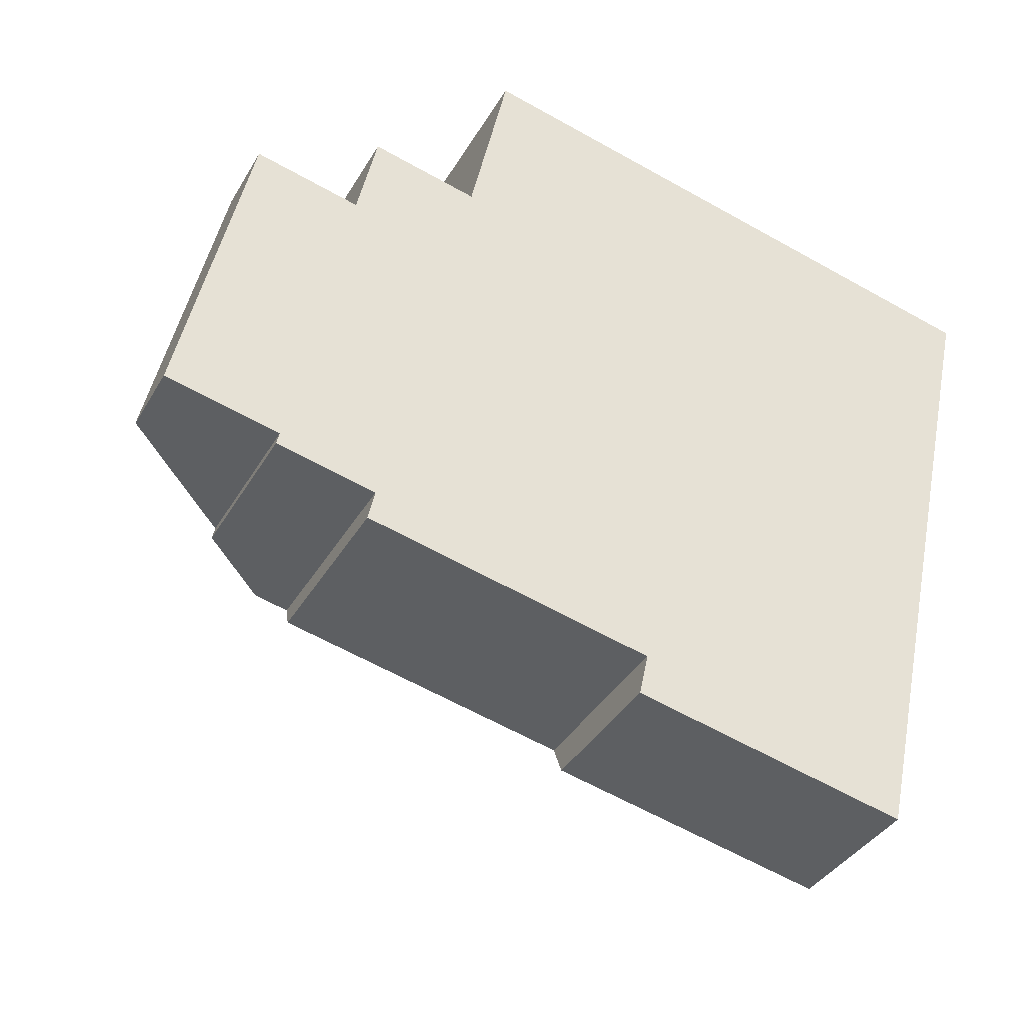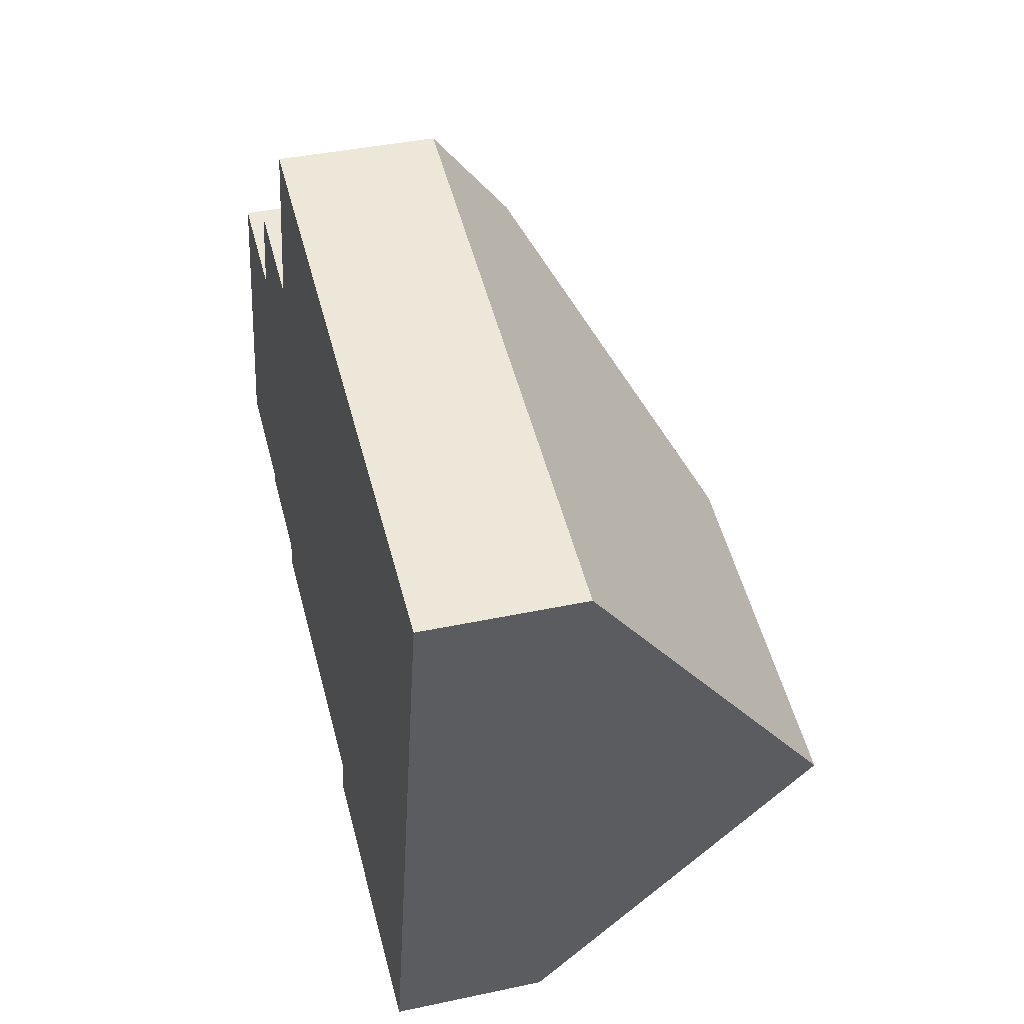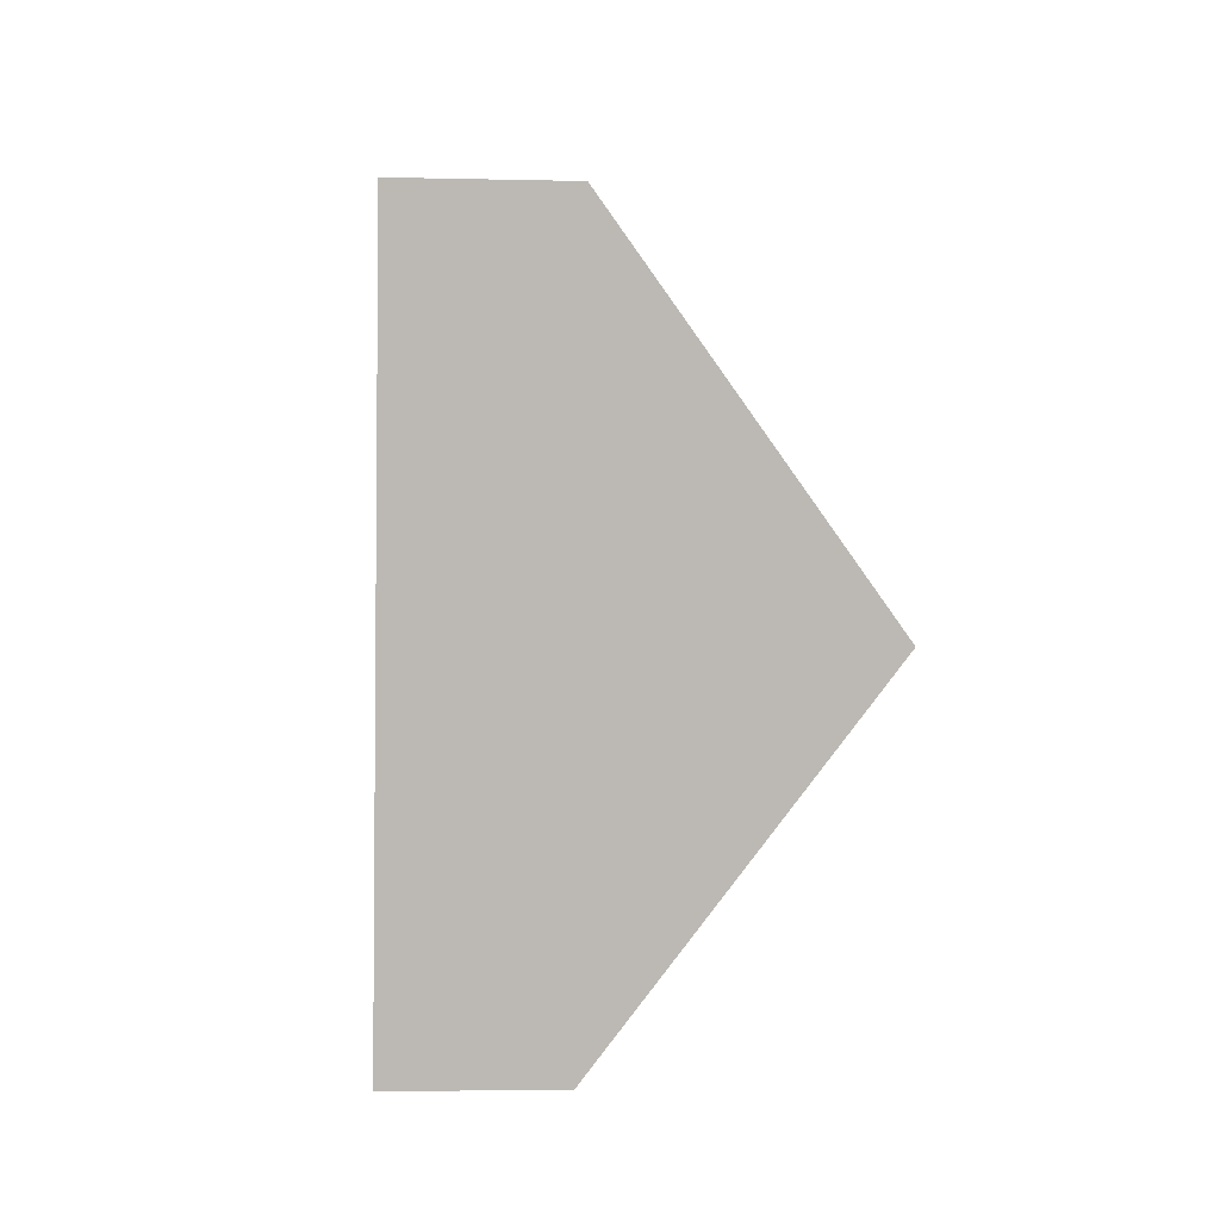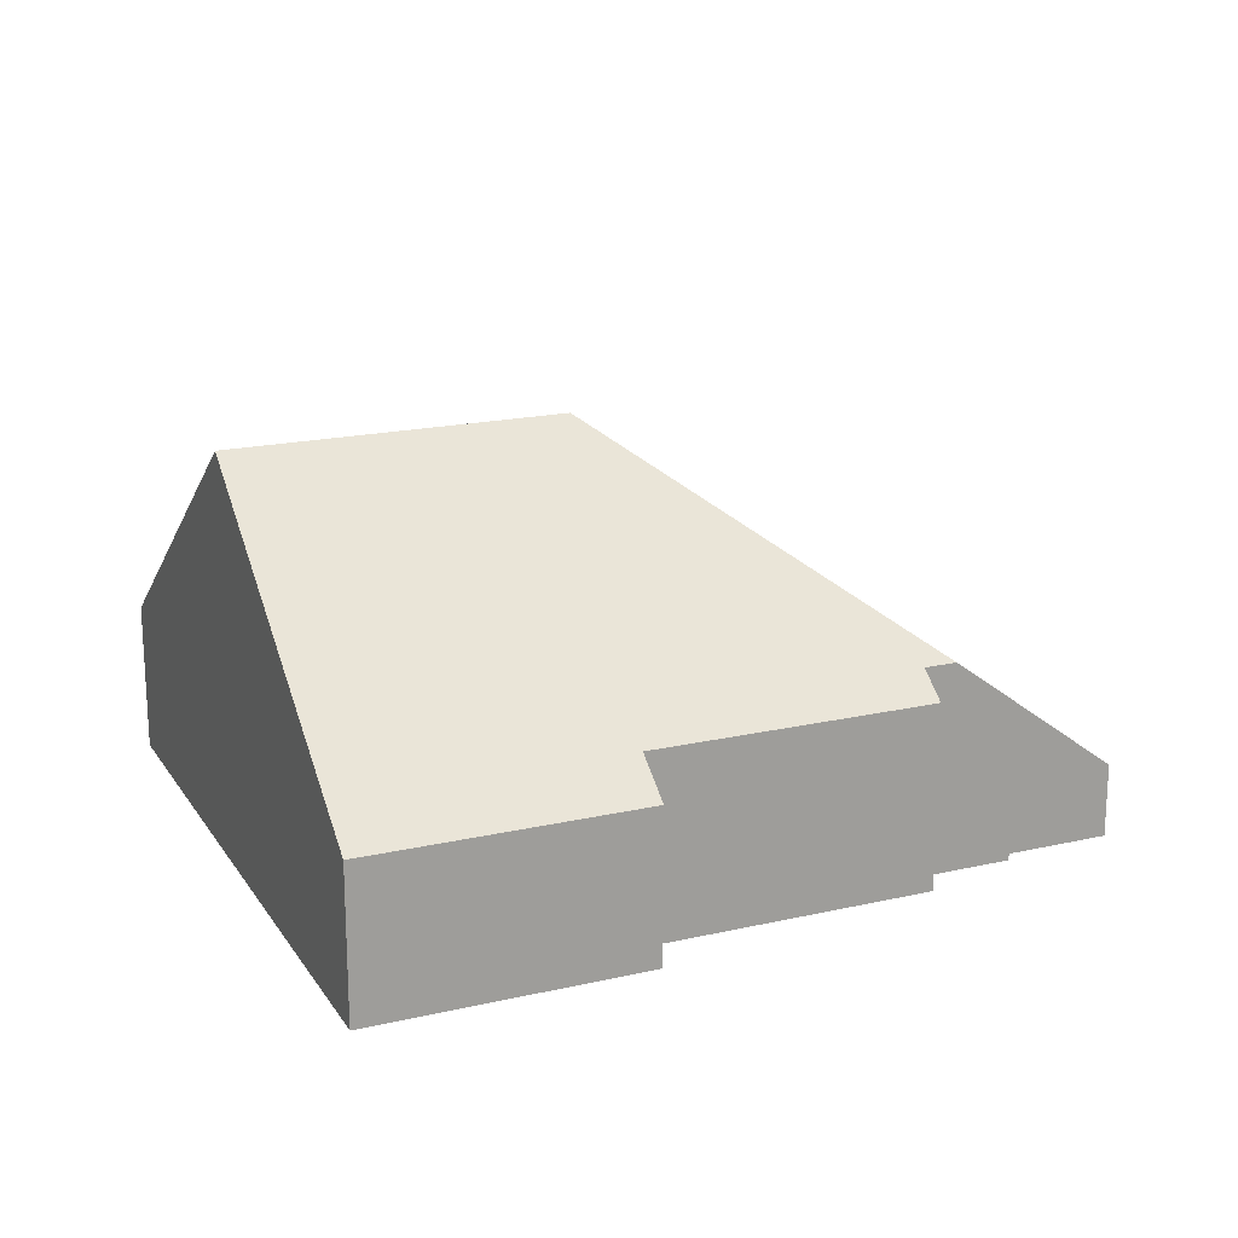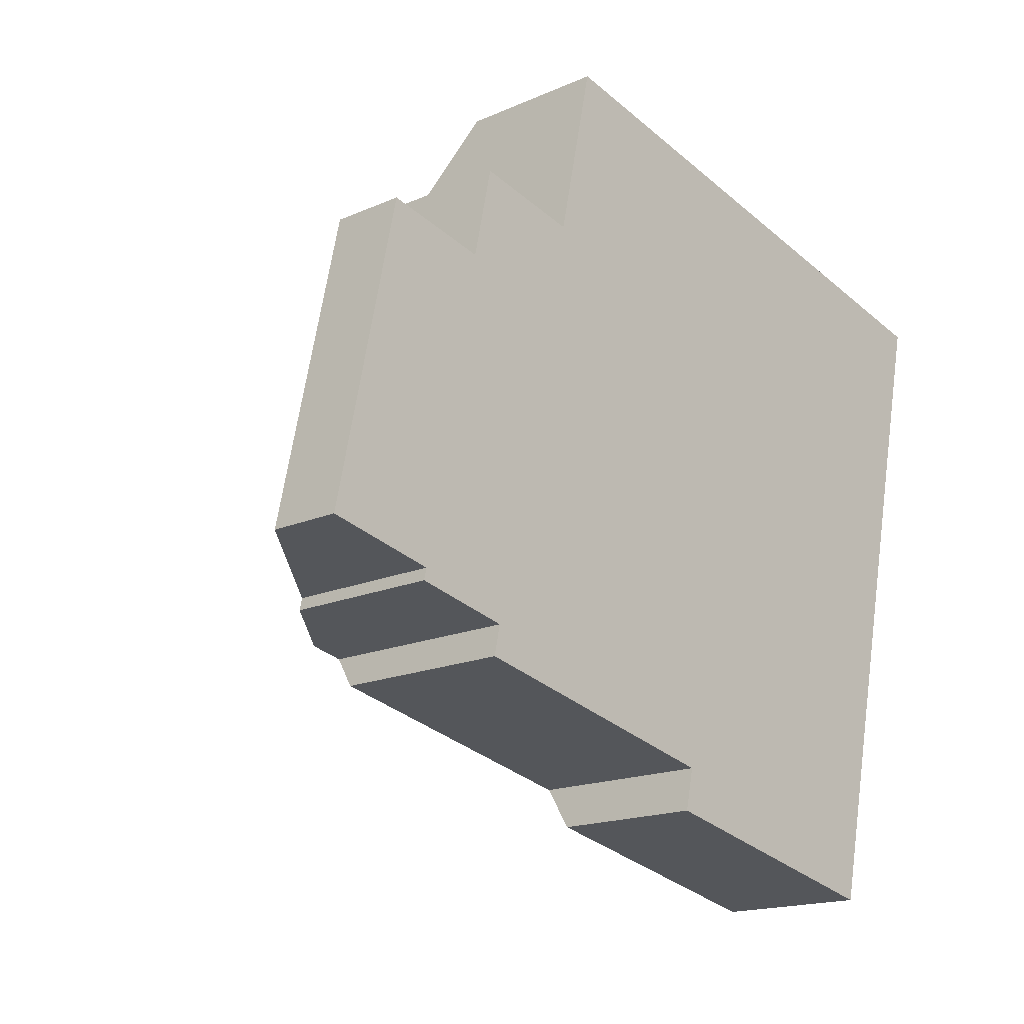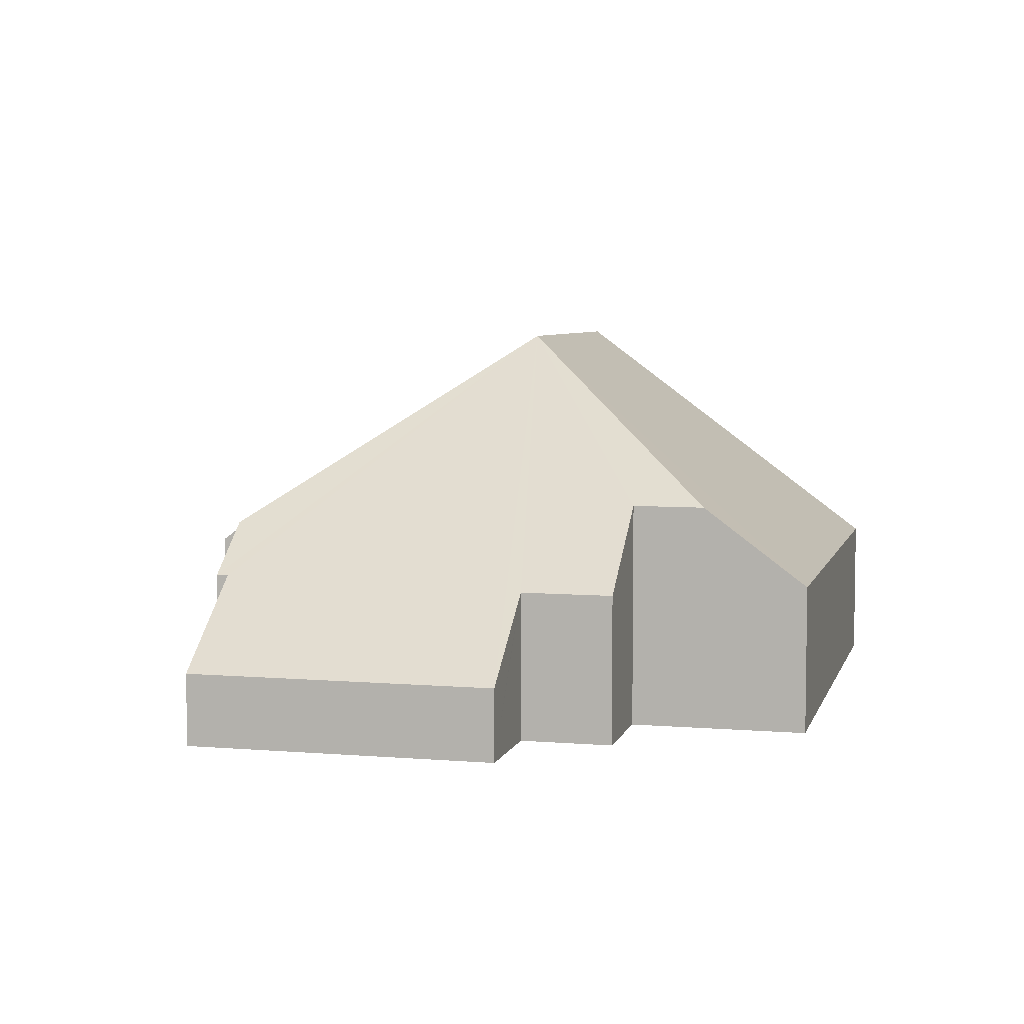
<metadata>
{"format":"obj","ext":"obj","renderer":"f3d","projection":"perspective","resolution":1024,"background":"white","views":[{"elev":-37.4,"azim":-27.0,"up":"+Z"},{"elev":39.5,"azim":75.1,"up":"+Z"},{"elev":-5.3,"azim":85.7,"up":"+Z"},{"elev":19.0,"azim":168.9,"up":"+Y"},{"elev":-16.7,"azim":-48.0,"up":"+Z"},{"elev":5.8,"azim":-63.5,"up":"+Y"}]}
</metadata>
<code>
v  9.621 7.907 2.988
v  17.52 2.976 8.092
v  16.08 7.907 1.575
v  6.596 2.976 10.48
v  6.145 4.535 8.419
v  9.293 2.976 -3.771
v  14.65 2.976 -4.942
v  9.475 3.604 -2.94
v  3.919 3.605 -1.725
v  4.049 4.055 -1.13
v  3.407 4.055 -0.99
v  2.137 3.094 -0.712
v  2.188 3.094 -0.479
v  1.934 2.902 -0.424
v  0 1.439 8.811e-17
v  1.333 1.432 6.098
v  3.371 2.973 5.652
v  3.277 2.902 5.673
v  3.765 2.971 7.455
v  5.835 4.537 7.003
v  0 0 0
v  1.333 -3.734e-16 6.098
v  3.371 -3.461e-16 5.652
v  3.765 -4.565e-16 7.455
v  5.835 -4.288e-16 7.003
v  6.596 -6.418e-16 10.48
v  6.145 -5.155e-16 8.419
v  9.475 1.8e-16 -2.94
v  9.293 2.309e-16 -3.771
v  4.049 6.919e-17 -1.13
v  3.919 1.056e-16 -1.725
v  2.137 4.36e-17 -0.712
v  2.188 2.933e-17 -0.479
v  3.277 -3.474e-16 5.673
v  17.52 -4.955e-16 8.092
v  16.08 -9.644e-17 1.575
v  14.65 3.026e-16 -4.942
v  3.407 6.062e-17 -0.99
v  1.934 2.596e-17 -0.424
g defaultobject
f 1 2 3
f 2 1 4
f 4 1 5
f 6 3 7
f 3 6 8
f 3 8 1
f 1 8 9
f 1 9 10
f 1 10 11
f 12 1 11
f 1 12 13
f 1 13 14
f 1 14 15
f 1 15 16
f 1 16 17
f 17 16 18
f 19 20 17
f 1 20 5
f 20 1 17
f 21 16 15
f 16 21 22
f 23 19 17
f 19 23 24
f 25 5 20
f 5 25 4
f 4 25 26
f 26 25 27
f 6 28 8
f 28 6 29
f 9 30 10
f 30 9 31
f 32 13 12
f 13 32 33
f 22 18 16
f 18 22 17
f 17 22 23
f 23 22 34
f 19 25 20
f 25 19 24
f 26 2 4
f 2 26 35
f 35 3 2
f 3 35 36
f 3 36 7
f 7 36 37
f 37 6 7
f 6 37 29
f 8 31 9
f 31 8 28
f 30 11 10
f 11 30 12
f 12 30 32
f 32 30 38
f 33 14 13
f 14 33 15
f 15 33 21
f 21 33 39
f 26 36 35
f 36 26 27
f 36 27 25
f 36 25 24
f 36 24 37
f 37 24 23
f 37 23 34
f 37 34 22
f 37 22 28
f 28 22 33
f 33 22 21
f 28 33 30
f 30 33 38
f 33 21 39
f 32 38 33
f 31 28 30
f 29 37 28

</code>
